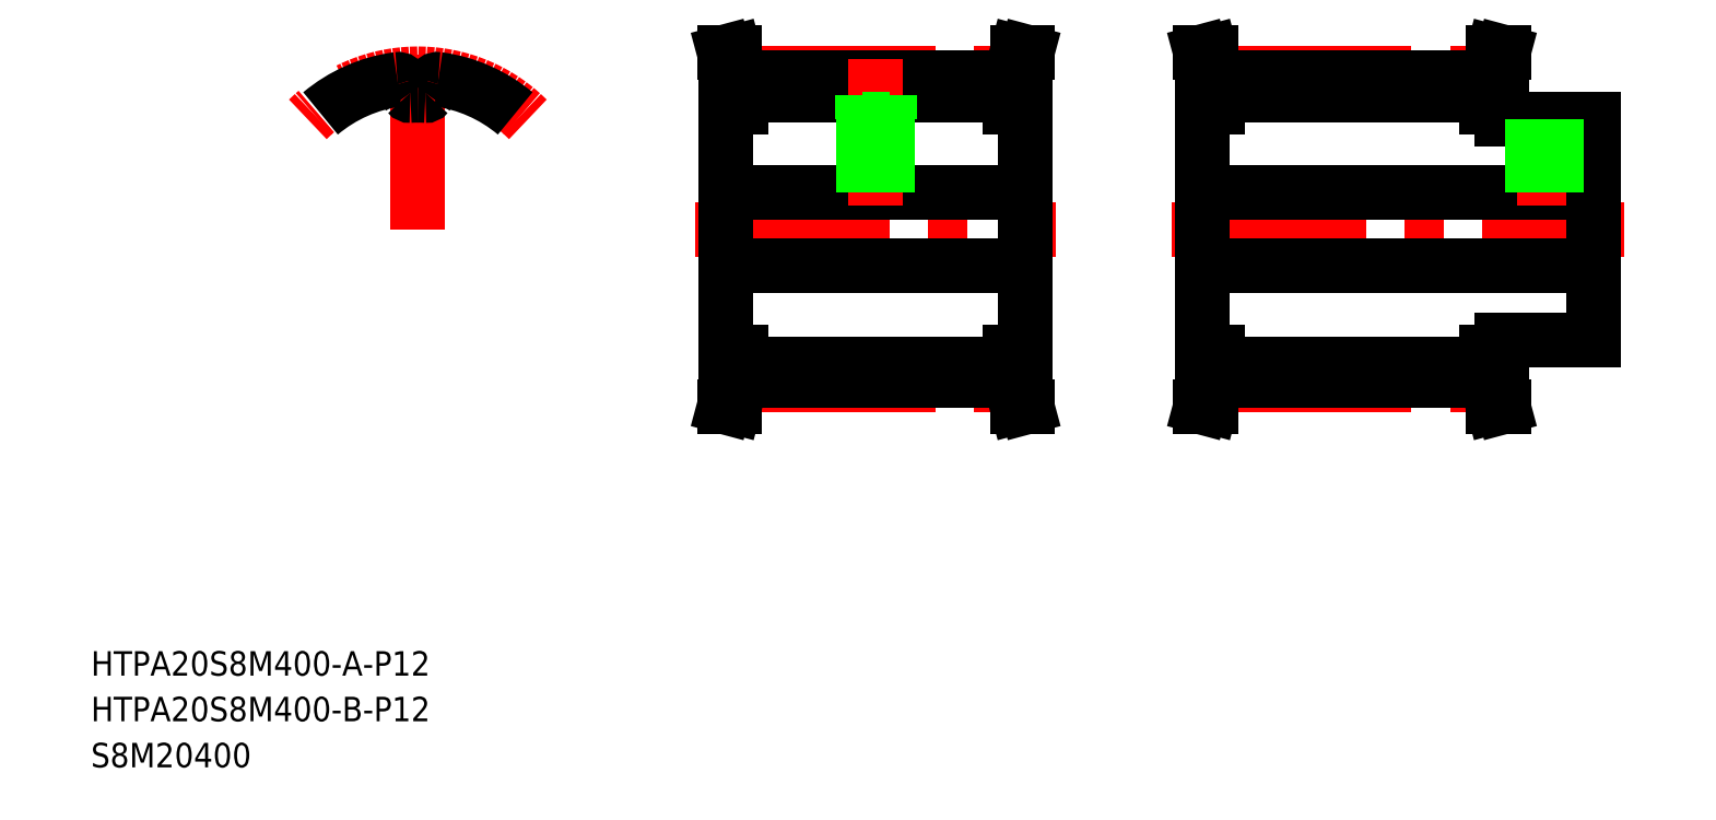
<metadata>
{"format":"dxf","ext":"dxf","renderer":"ezdxf+matplotlib","layout":"modelspace","background":"white","min_lineweight":24,"dpi":150}
</metadata>
<code>
0
SECTION
2
ENTITIES
0
LINE
8
CENTER
10
186.8
20
97.98
30
0
11
260.8
21
97.98
31
0
0
LINE
8
CENTER
10
194.3
20
123.4
30
0
11
238.3
21
123.4
31
0
0
LINE
8
CENTER
10
194.3
20
72.52
30
0
11
238.3
21
72.52
31
0
0
LINE
8
0
10
194.3
20
76.03
30
0
11
238.3
21
76.03
31
0
0
LINE
8
0
10
194.3
20
73.2
30
0
11
238.3
21
73.2
31
0
0
LINE
8
0
10
194.3
20
122.8
30
0
11
238.3
21
122.8
31
0
0
LINE
8
0
10
194.3
20
119.9
30
0
11
238.3
21
119.9
31
0
0
LINE
8
0
10
191.8
20
91.98
30
0
11
255.8
21
91.98
31
0
0
LINE
8
0
10
191.8
20
104
30
0
11
255.8
21
104
31
0
0
TEXT
8
0
10
10
20
17.54
30
0
40
4
1
HTPA20S8M400-B-P12
0
TEXT
8
0
10
10
20
25
30
0
40
4
1
HTPA20S8M400-A-P12
0
TEXT
8
0
10
10
20
10
30
0
40
4
1
S8M20400
0
LINE
8
CENTER
10
108.9
20
97.98
30
0
11
167.9
21
97.98
31
0
0
LINE
8
CENTER
10
116.4
20
123.4
30
0
11
160.4
21
123.4
31
0
0
LINE
8
CENTER
10
116.4
20
72.52
30
0
11
160.4
21
72.52
31
0
0
LINE
8
0
10
116.4
20
73.2
30
0
11
160.4
21
73.2
31
0
0
LINE
8
0
10
116.4
20
76.03
30
0
11
160.4
21
76.03
31
0
0
LINE
8
0
10
116.4
20
119.9
30
0
11
160.4
21
119.9
31
0
0
LINE
8
0
10
116.4
20
122.8
30
0
11
160.4
21
122.8
31
0
0
LINE
8
0
10
113.9
20
104
30
0
11
162.9
21
104
31
0
0
LINE
8
0
10
113.9
20
91.98
30
0
11
162.9
21
91.98
31
0
0
LINE
8
CENTER
10
138.4
20
125.9
30
0
11
138.4
21
102
31
0
0
LINE
8
0
10
113.9
20
118
30
0
11
113.9
21
77.98
31
0
0
LINE
8
0
10
116.4
20
73.2
30
0
11
115.3
21
68.98
31
0
0
LINE
8
0
10
114.8
20
73.42
30
0
11
113.6
21
68.98
31
0
0
LINE
8
0
10
113.6
20
68.98
30
0
11
115.3
21
68.98
31
0
0
LINE
8
0
10
113.9
20
77.98
30
0
11
116.4
21
77.98
31
0
0
LINE
8
0
10
114.8
20
73.42
30
0
11
114.8
21
77.98
31
0
0
LINE
8
0
10
116.4
20
73.2
30
0
11
116.4
21
77.98
31
0
0
LINE
8
0
10
116.4
20
122.8
30
0
11
115.3
21
127
31
0
0
LINE
8
0
10
114.8
20
122.6
30
0
11
113.6
21
127
31
0
0
LINE
8
0
10
114.8
20
122.6
30
0
11
114.8
21
118
31
0
0
LINE
8
0
10
116.4
20
122.8
30
0
11
116.4
21
118
31
0
0
LINE
8
0
10
113.9
20
118
30
0
11
116.4
21
118
31
0
0
LINE
8
0
10
140
20
116
30
0
11
140
21
104
31
0
0
LINE
8
0
10
140.4
20
116
30
0
11
140.4
21
104
31
0
0
LINE
8
0
10
136.4
20
116
30
0
11
136.4
21
104
31
0
0
LINE
8
0
10
136.8
20
116
30
0
11
136.8
21
104
31
0
0
LINE
8
0
10
140.7
20
119.9
30
0
11
140.7
21
116
31
0
0
LINE
8
0
10
136.2
20
119.9
30
0
11
136.2
21
116
31
0
0
LINE
8
0
10
136.2
20
116
30
0
11
140.7
21
116
31
0
0
LINE
8
0
10
113.6
20
127
30
0
11
115.3
21
127
31
0
0
LINE
8
0
10
162.9
20
118
30
0
11
162.9
21
77.98
31
0
0
LINE
8
0
10
191.8
20
118
30
0
11
191.8
21
77.98
31
0
0
LINE
8
0
10
162.9
20
77.98
30
0
11
160.4
21
77.98
31
0
0
LINE
8
0
10
160.4
20
73.2
30
0
11
161.5
21
68.98
31
0
0
LINE
8
0
10
160.4
20
73.2
30
0
11
160.4
21
77.98
31
0
0
LINE
8
0
10
162
20
73.42
30
0
11
163.2
21
68.98
31
0
0
LINE
8
0
10
163.2
20
68.98
30
0
11
161.5
21
68.98
31
0
0
LINE
8
0
10
162
20
73.42
30
0
11
162
21
77.98
31
0
0
LINE
8
0
10
194.3
20
73.2
30
0
11
193.2
21
68.98
31
0
0
LINE
8
0
10
191.8
20
77.98
30
0
11
194.3
21
77.98
31
0
0
LINE
8
0
10
192.7
20
73.42
30
0
11
191.6
21
68.98
31
0
0
LINE
8
0
10
191.6
20
68.98
30
0
11
193.2
21
68.98
31
0
0
LINE
8
0
10
192.7
20
73.42
30
0
11
192.7
21
77.98
31
0
0
LINE
8
0
10
194.3
20
73.2
30
0
11
194.3
21
77.98
31
0
0
LINE
8
0
10
160.4
20
122.8
30
0
11
161.5
21
127
31
0
0
LINE
8
0
10
162
20
122.6
30
0
11
163.2
21
127
31
0
0
LINE
8
0
10
162.9
20
118
30
0
11
160.4
21
118
31
0
0
LINE
8
0
10
160.4
20
122.8
30
0
11
160.4
21
118
31
0
0
LINE
8
0
10
162
20
122.6
30
0
11
162
21
118
31
0
0
LINE
8
0
10
163.2
20
127
30
0
11
161.5
21
127
31
0
0
LINE
8
0
10
194.3
20
122.8
30
0
11
193.2
21
127
31
0
0
LINE
8
0
10
192.7
20
122.6
30
0
11
191.6
21
127
31
0
0
LINE
8
0
10
191.8
20
118
30
0
11
194.3
21
118
31
0
0
LINE
8
0
10
192.7
20
122.6
30
0
11
192.7
21
118
31
0
0
LINE
8
0
10
194.3
20
122.8
30
0
11
194.3
21
118
31
0
0
LINE
8
0
10
191.6
20
127
30
0
11
193.2
21
127
31
0
0
LINE
8
CENTER
10
247.8
20
118
30
0
11
247.8
21
102
31
0
0
LINE
8
0
10
255.8
20
116
30
0
11
255.8
21
79.98
31
0
0
LINE
8
0
10
240.8
20
79.98
30
0
11
255.8
21
79.98
31
0
0
LINE
8
0
10
240.8
20
79.98
30
0
11
240.8
21
77.98
31
0
0
LINE
8
0
10
238.3
20
73.2
30
0
11
239.5
21
68.98
31
0
0
LINE
8
0
10
239.9
20
73.42
30
0
11
241.1
21
68.98
31
0
0
LINE
8
0
10
241.1
20
68.98
30
0
11
239.5
21
68.98
31
0
0
LINE
8
0
10
240.8
20
77.98
30
0
11
238.3
21
77.98
31
0
0
LINE
8
0
10
238.3
20
73.2
30
0
11
238.3
21
77.98
31
0
0
LINE
8
0
10
239.9
20
73.42
30
0
11
239.9
21
77.98
31
0
0
LINE
8
0
10
255.8
20
97.98
30
0
11
255.8
21
97.98
31
0
0
LINE
8
0
10
240.8
20
116
30
0
11
255.8
21
116
31
0
0
LINE
8
0
10
239.9
20
122.6
30
0
11
241.1
21
127
31
0
0
LINE
8
0
10
238.3
20
122.8
30
0
11
239.5
21
127
31
0
0
LINE
8
0
10
239.9
20
122.6
30
0
11
239.9
21
118
31
0
0
LINE
8
0
10
238.3
20
122.8
30
0
11
238.3
21
118
31
0
0
LINE
8
0
10
240.8
20
118
30
0
11
238.3
21
118
31
0
0
LINE
8
0
10
240.8
20
118
30
0
11
240.8
21
116
31
0
0
LINE
8
0
10
241.1
20
127
30
0
11
239.5
21
127
31
0
0
LINE
8
0
10
246.2
20
116
30
0
11
246.2
21
104
31
0
0
LINE
8
0
10
245.8
20
116
30
0
11
245.8
21
104
31
0
0
LINE
8
0
10
249.5
20
116
30
0
11
249.5
21
104
31
0
0
LINE
8
0
10
249.8
20
116
30
0
11
249.8
21
104
31
0
0
LINE
8
0
10
255.8
20
107
30
0
11
255.8
21
107
31
0
0
LINE
8
CENTER
10
63.49
20
97.98
30
0
11
63.49
21
126.7
31
0
0
ARC
8
CENTER
10
63.49
20
97.98
30
0
40
25.46
50
45
51
135
0
ARC
8
0
10
63.49
20
97.98
30
0
40
24.78
50
97.78
51
130
0
ARC
8
0
10
63.49
20
97.98
30
0
40
21.95
50
86.77
51
90
0
ARC
8
0
10
60.89
20
123.3
30
0
40
5.3
50
322
51
345.4
0
ARC
8
0
10
66.75
20
121.8
30
0
40
0.75
50
82.22
51
165.4
0
ARC
8
0
10
64.75
20
120.3
30
0
40
0.4
50
266.8
51
322
0
ARC
8
0
10
60.24
20
121.8
30
0
40
0.75
50
14.59
51
97.78
0
ARC
8
0
10
62.23
20
120.3
30
0
40
0.4
50
218
51
273.2
0
ARC
8
0
10
66.09
20
123.3
30
0
40
5.3
50
194.6
51
218
0
ARC
8
0
10
63.49
20
97.98
30
0
40
21.95
50
90
51
93.23
0
ARC
8
0
10
63.49
20
97.98
30
0
40
24.78
50
50
51
82.22
0
ENDSEC
0
EOF

</code>
